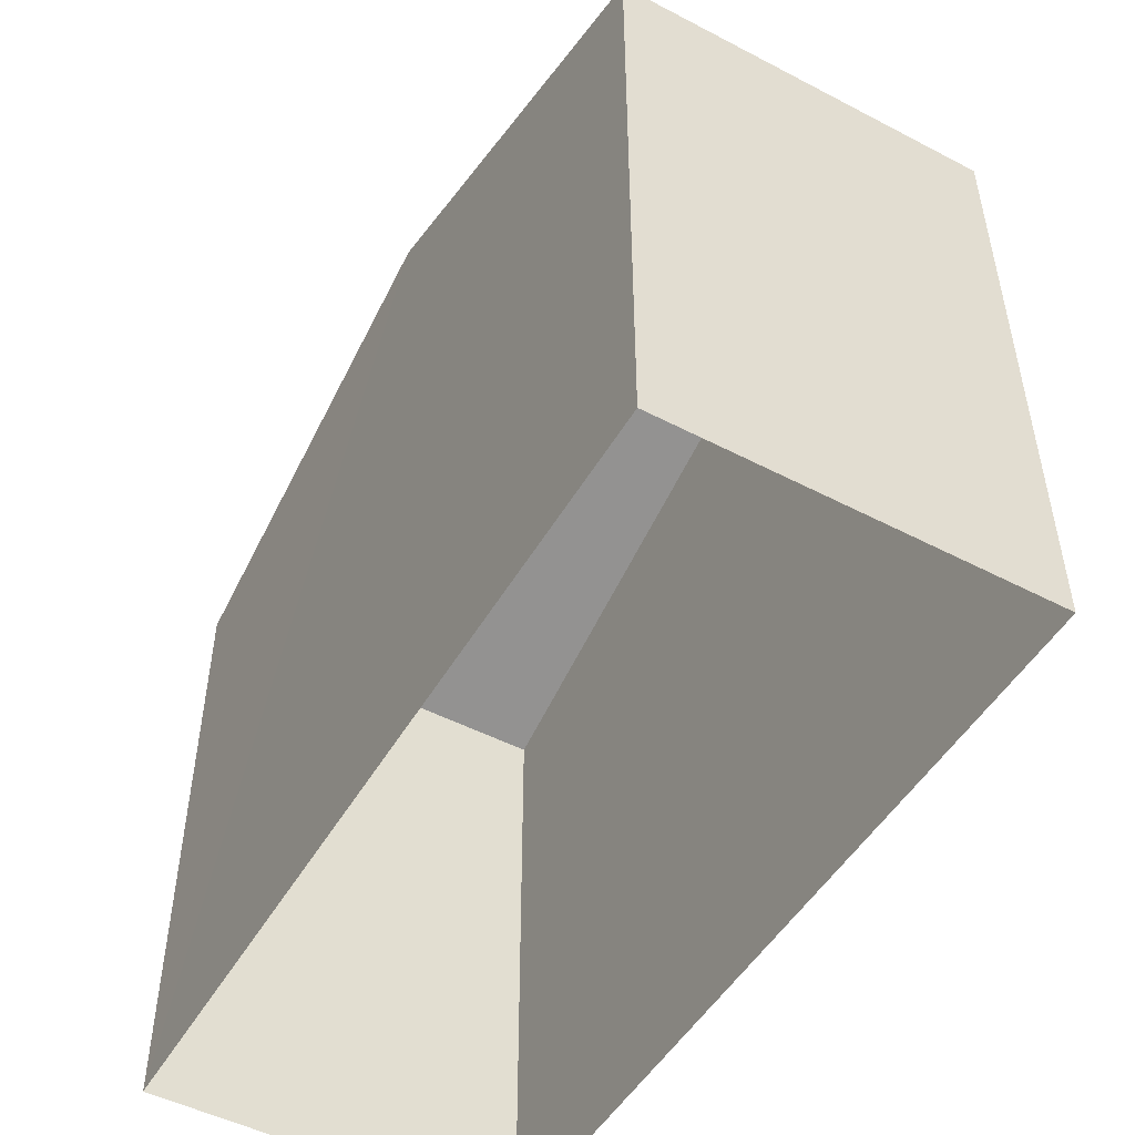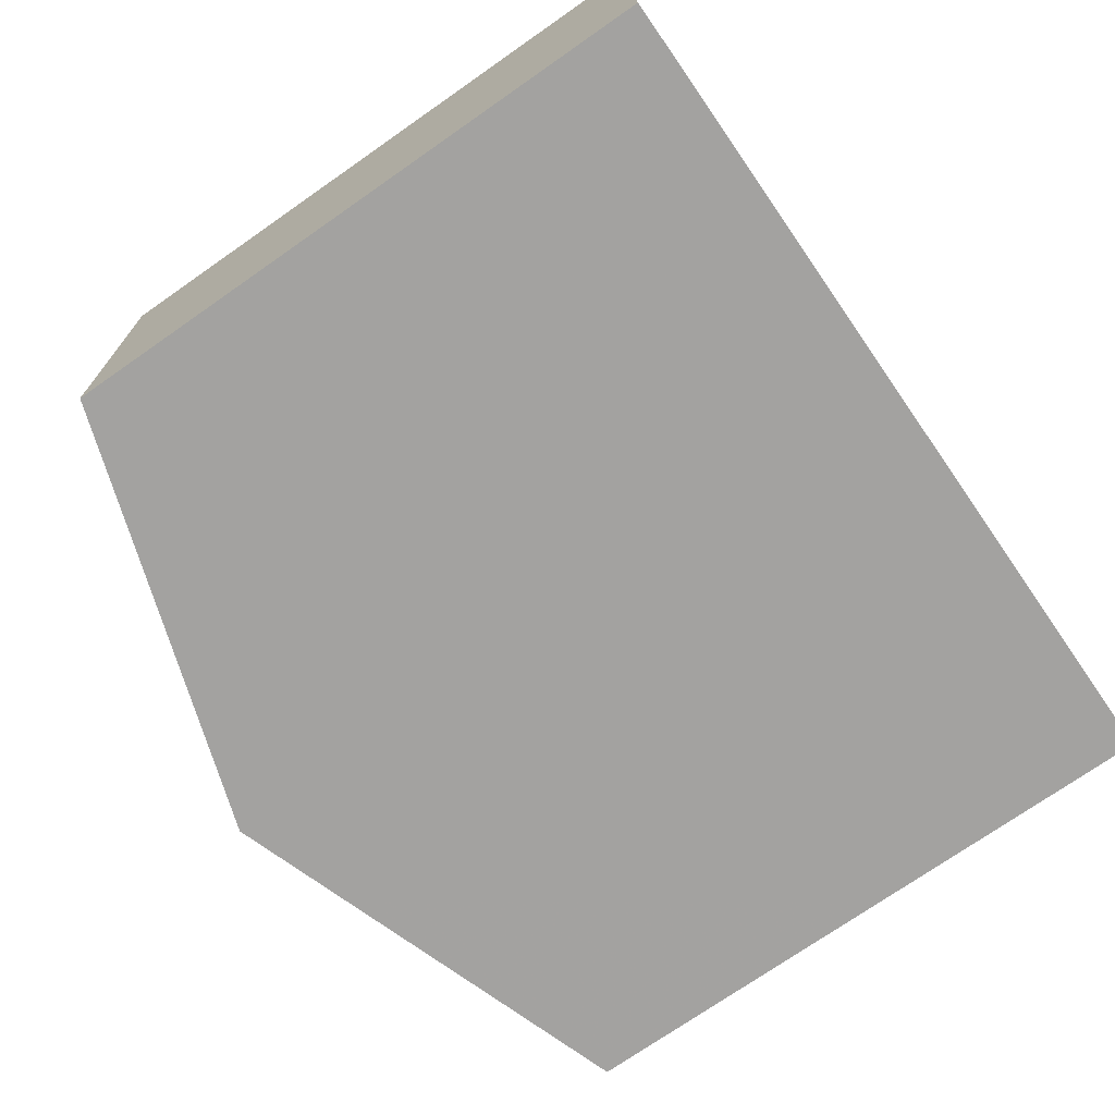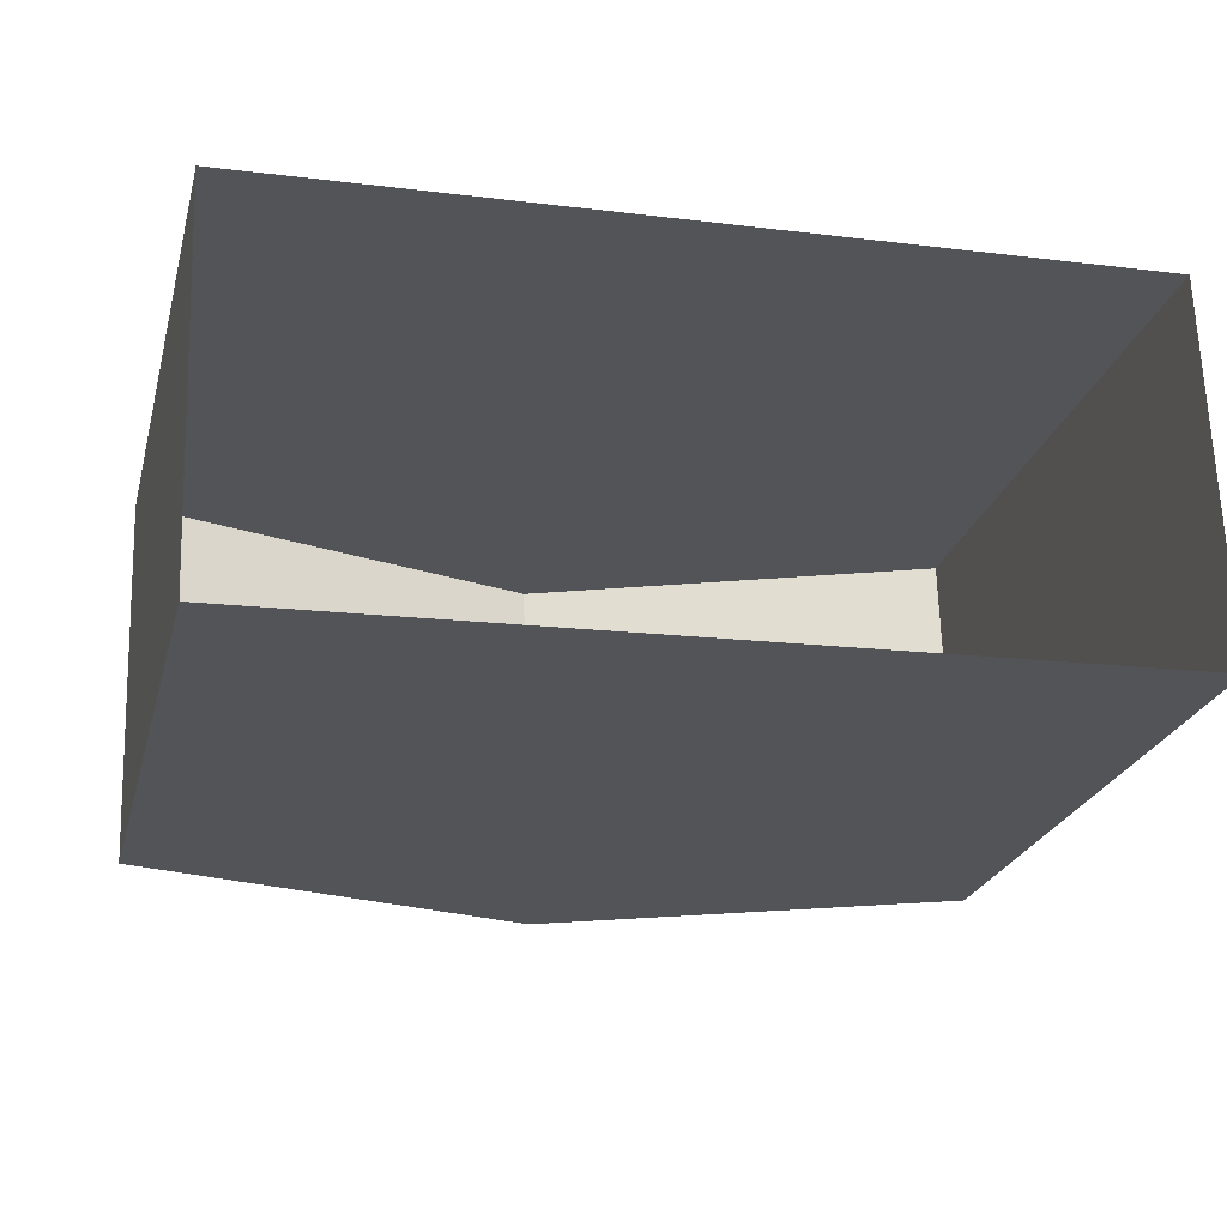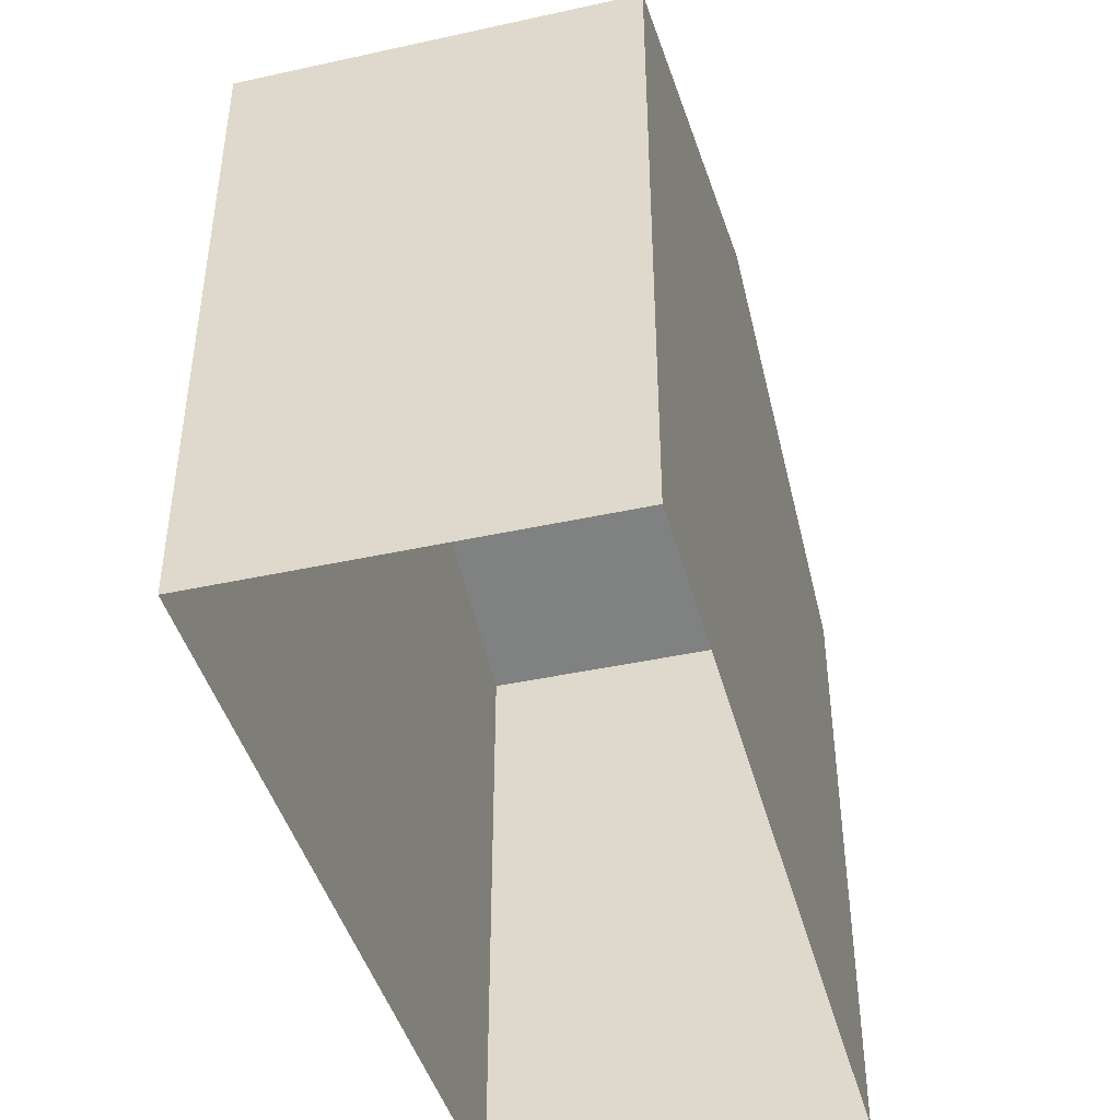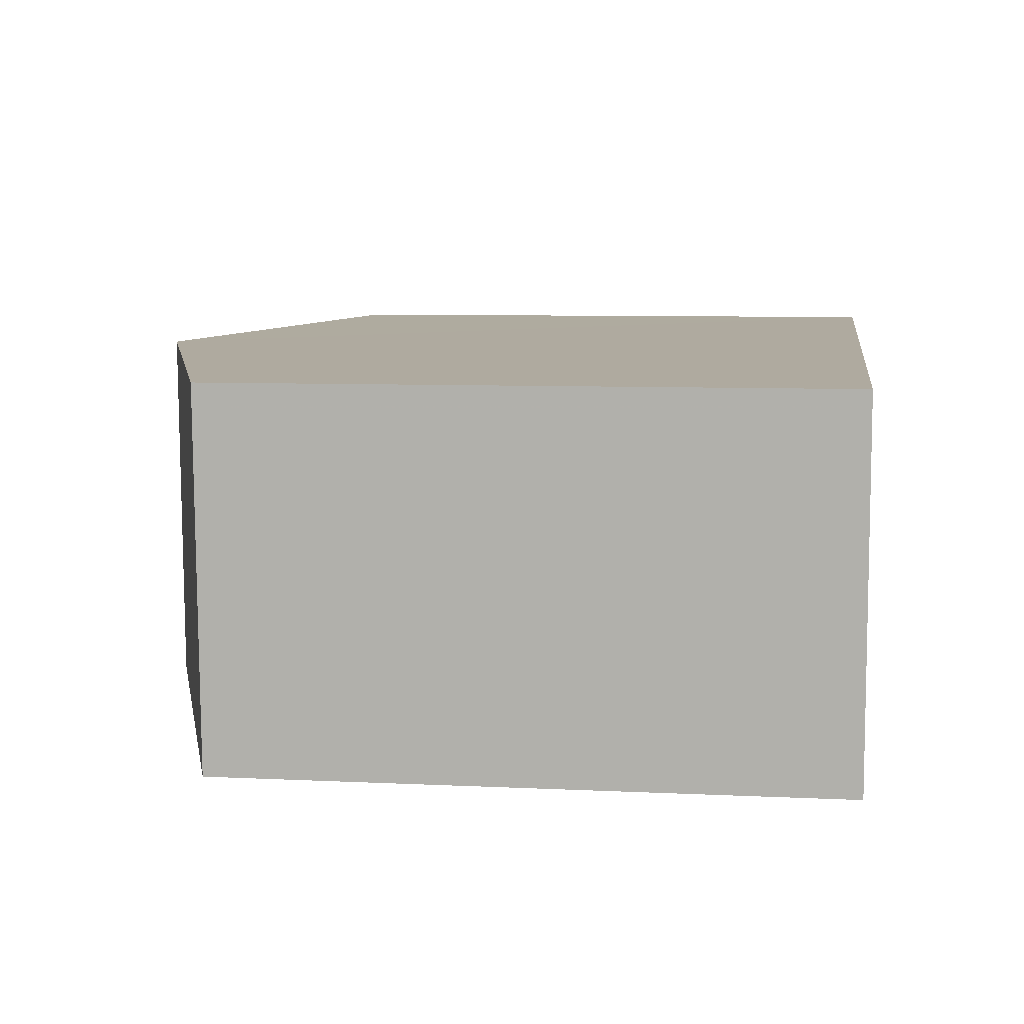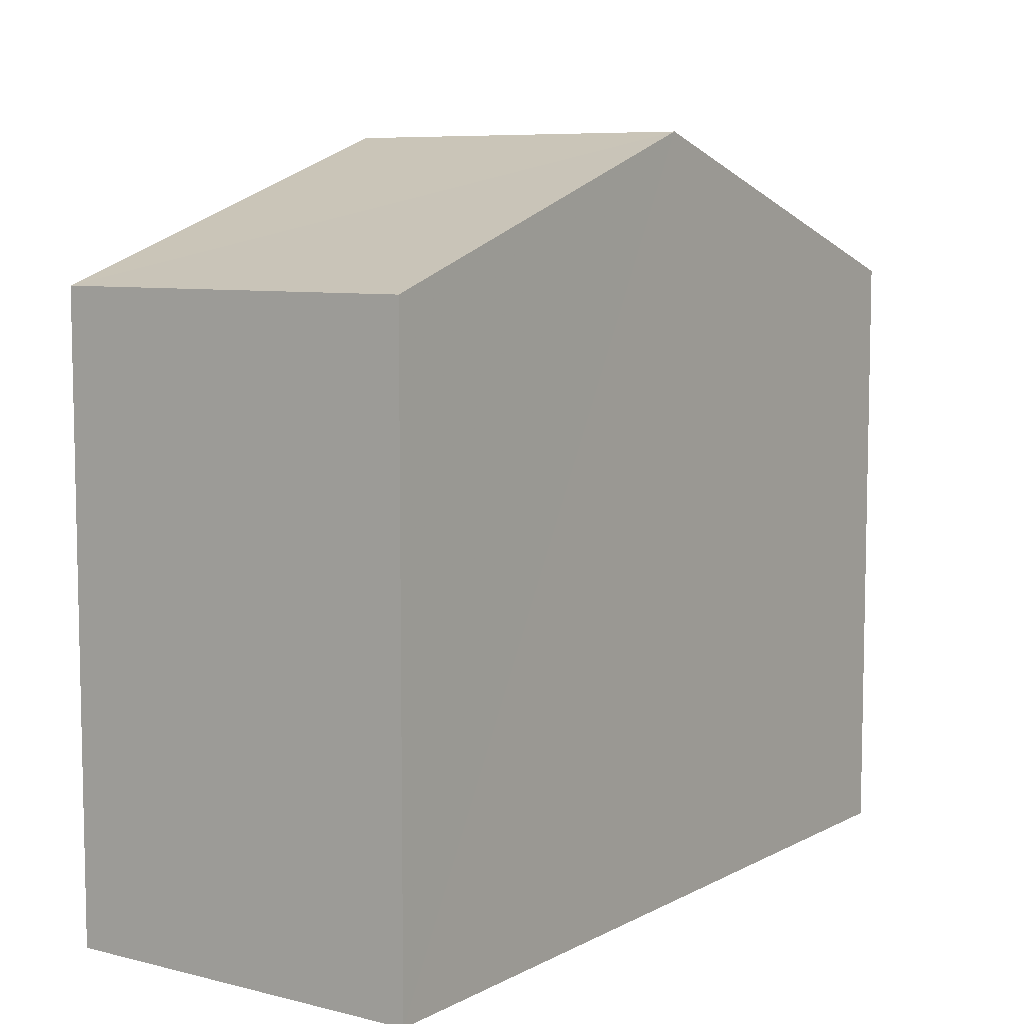
<metadata>
{"format":"obj","ext":"obj","renderer":"f3d","projection":"perspective","resolution":1024,"background":"white","views":[{"elev":-49.9,"azim":-121.5,"up":"+Z"},{"elev":-74.1,"azim":124.8,"up":"+Y"},{"elev":-24.1,"azim":165.9,"up":"+Y"},{"elev":-43.3,"azim":-77.1,"up":"+Z"},{"elev":7.6,"azim":97.8,"up":"+Y"},{"elev":7.5,"azim":123.1,"up":"+Z"}]}
</metadata>
<code>
v -3.74e+05 -1.046e+05 23.35
v -3.739e+05 -1.046e+05 23.35
v -3.739e+05 -1.046e+05 23.35
v -3.74e+05 -1.046e+05 23.35
v -3.739e+05 -1.046e+05 30.8
v -3.739e+05 -1.046e+05 30.8
v -3.739e+05 -1.046e+05 32.51
v -3.739e+05 -1.046e+05 32.51
v -3.74e+05 -1.046e+05 30.8
v -3.74e+05 -1.046e+05 30.8
f 1 2 3
f 4 1 3
f 5 6 7
f 8 5 7
f 9 10 8
f 7 9 8
f 10 4 8
f 4 3 8
f 3 5 8
f 10 1 4
f 10 9 1
f 6 3 2
f 6 5 3
f 6 2 7
f 2 1 7
f 1 9 7

</code>
